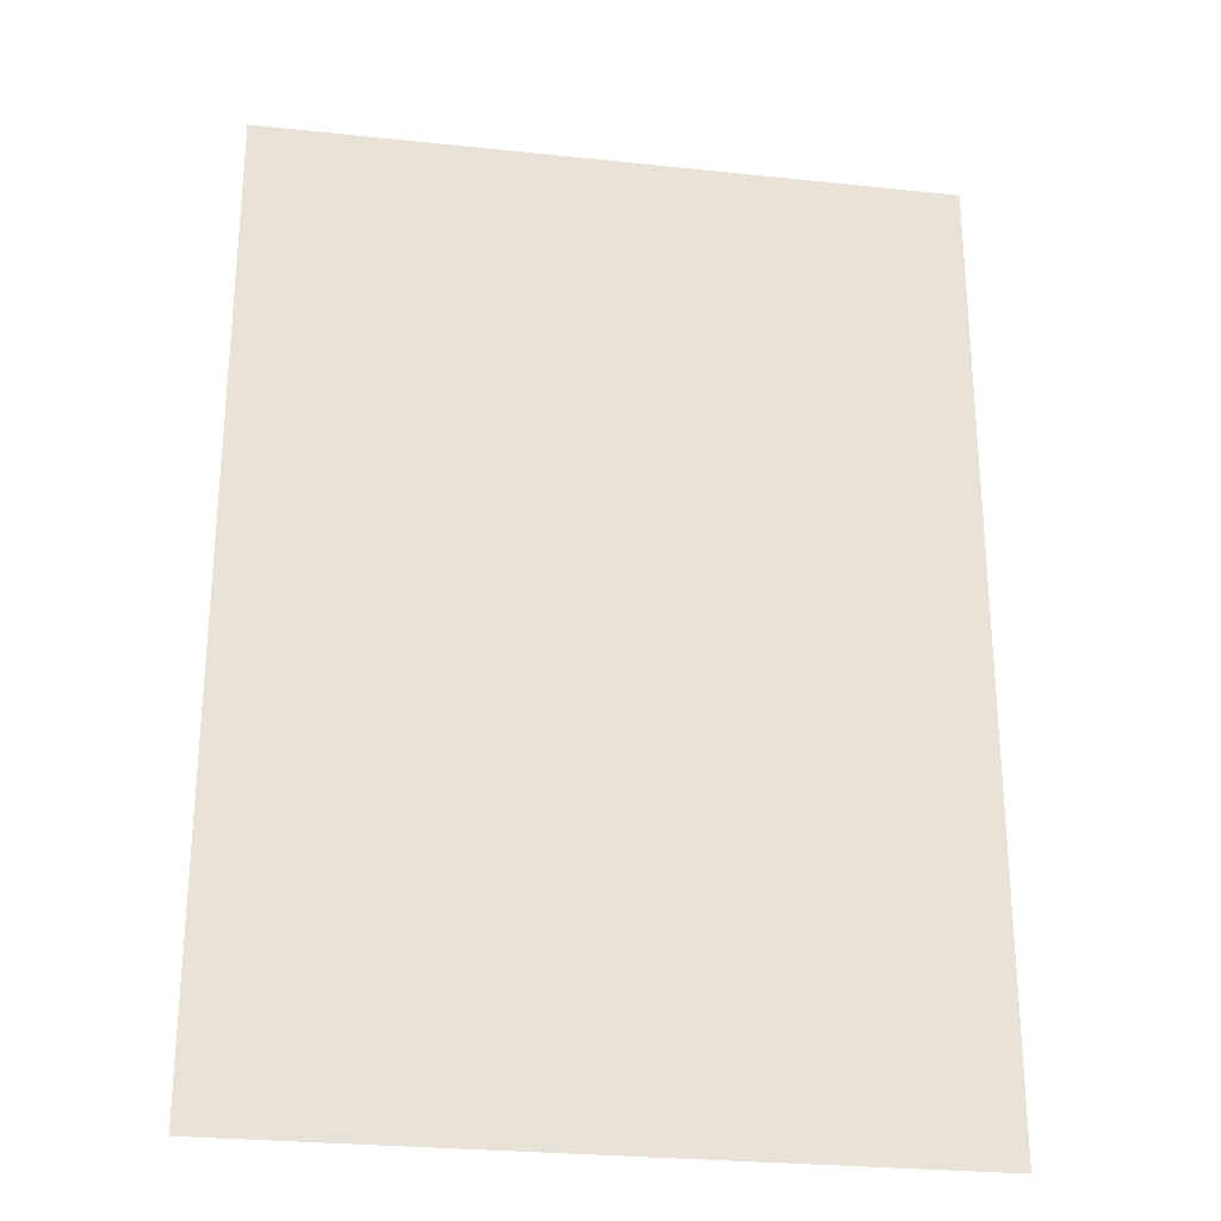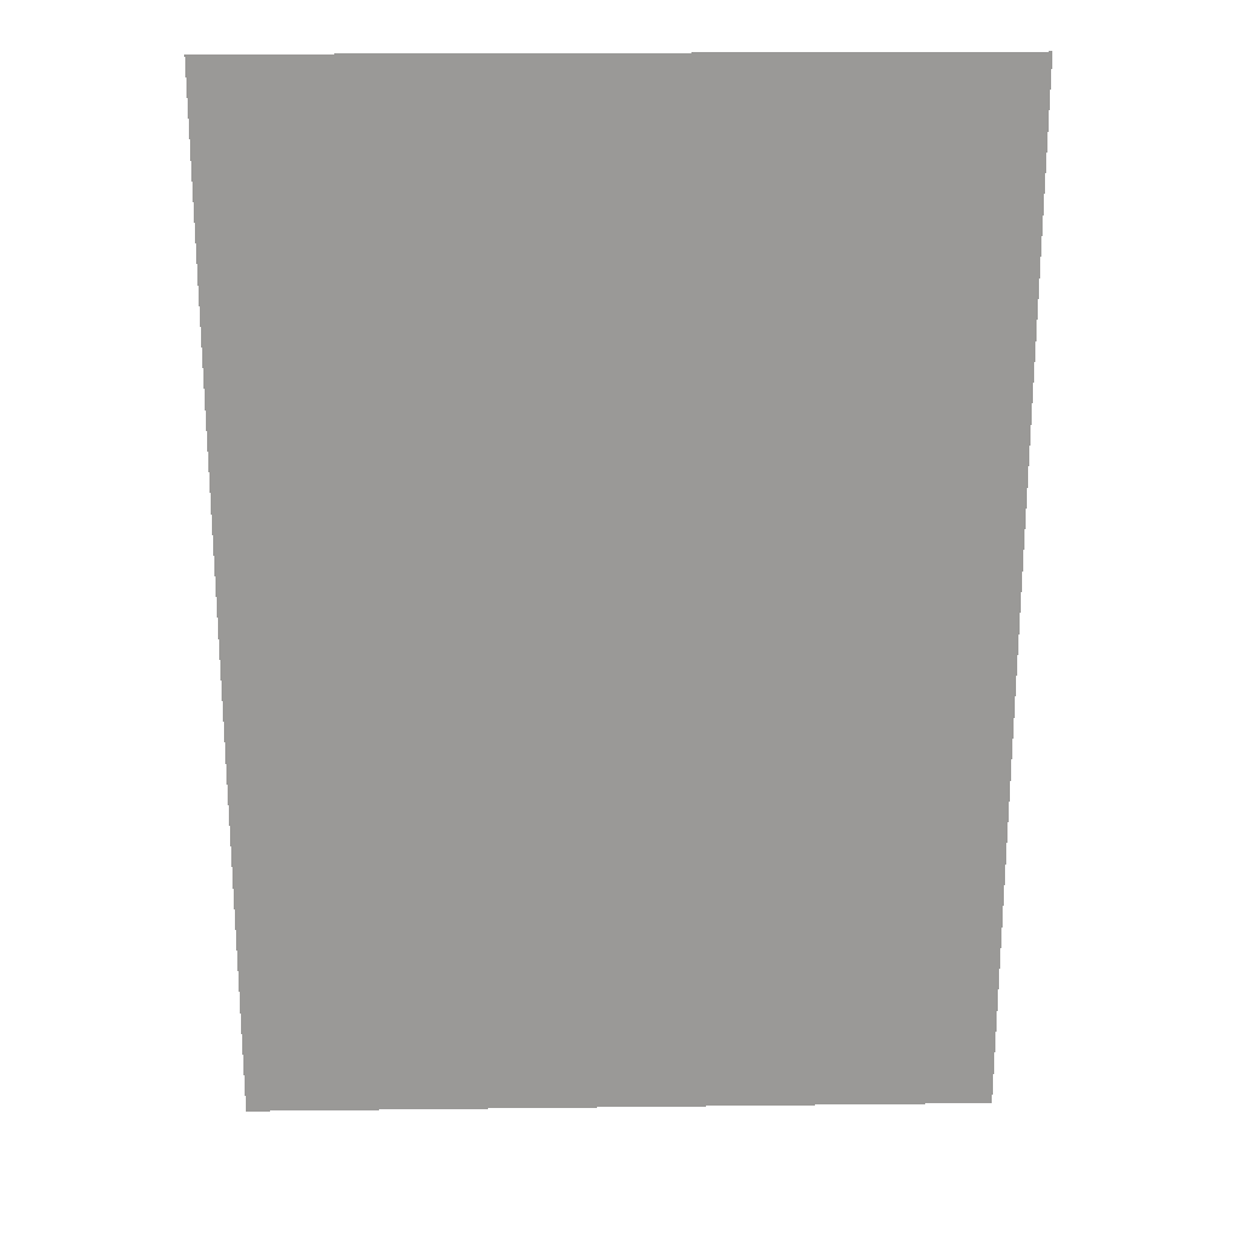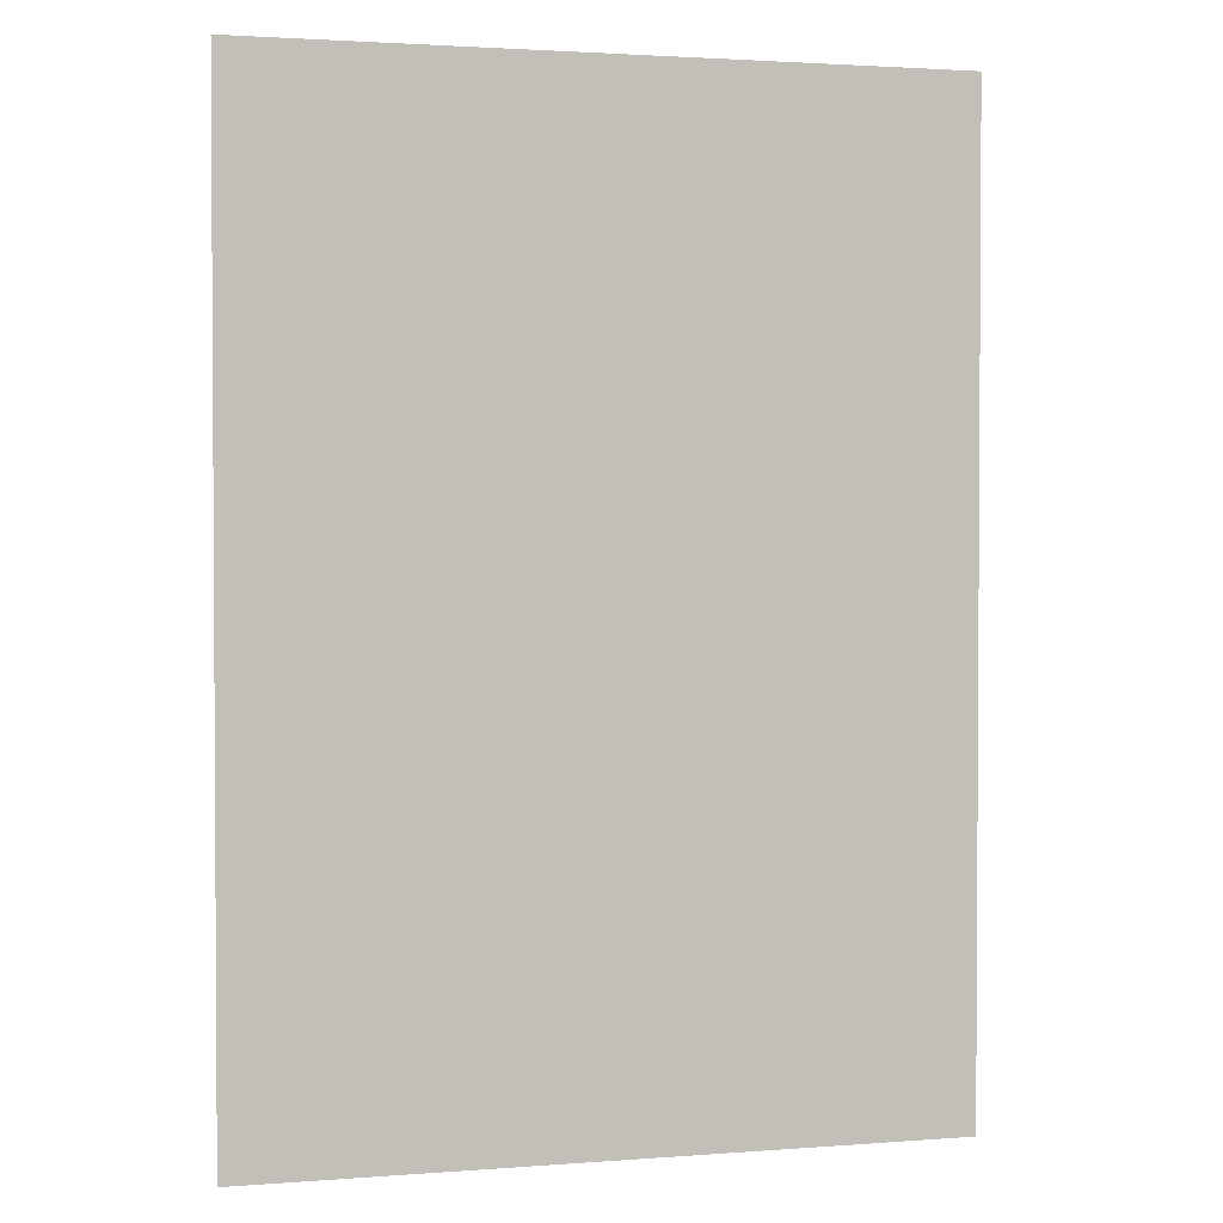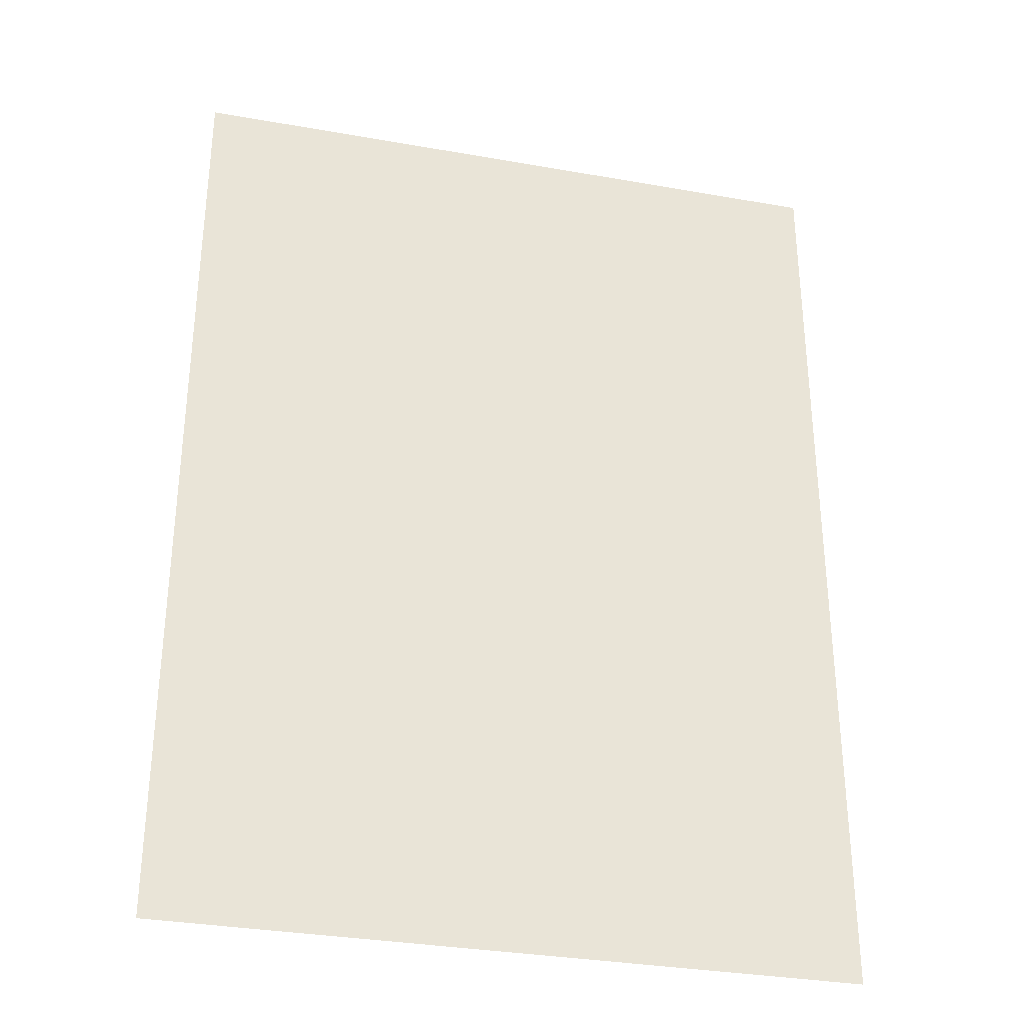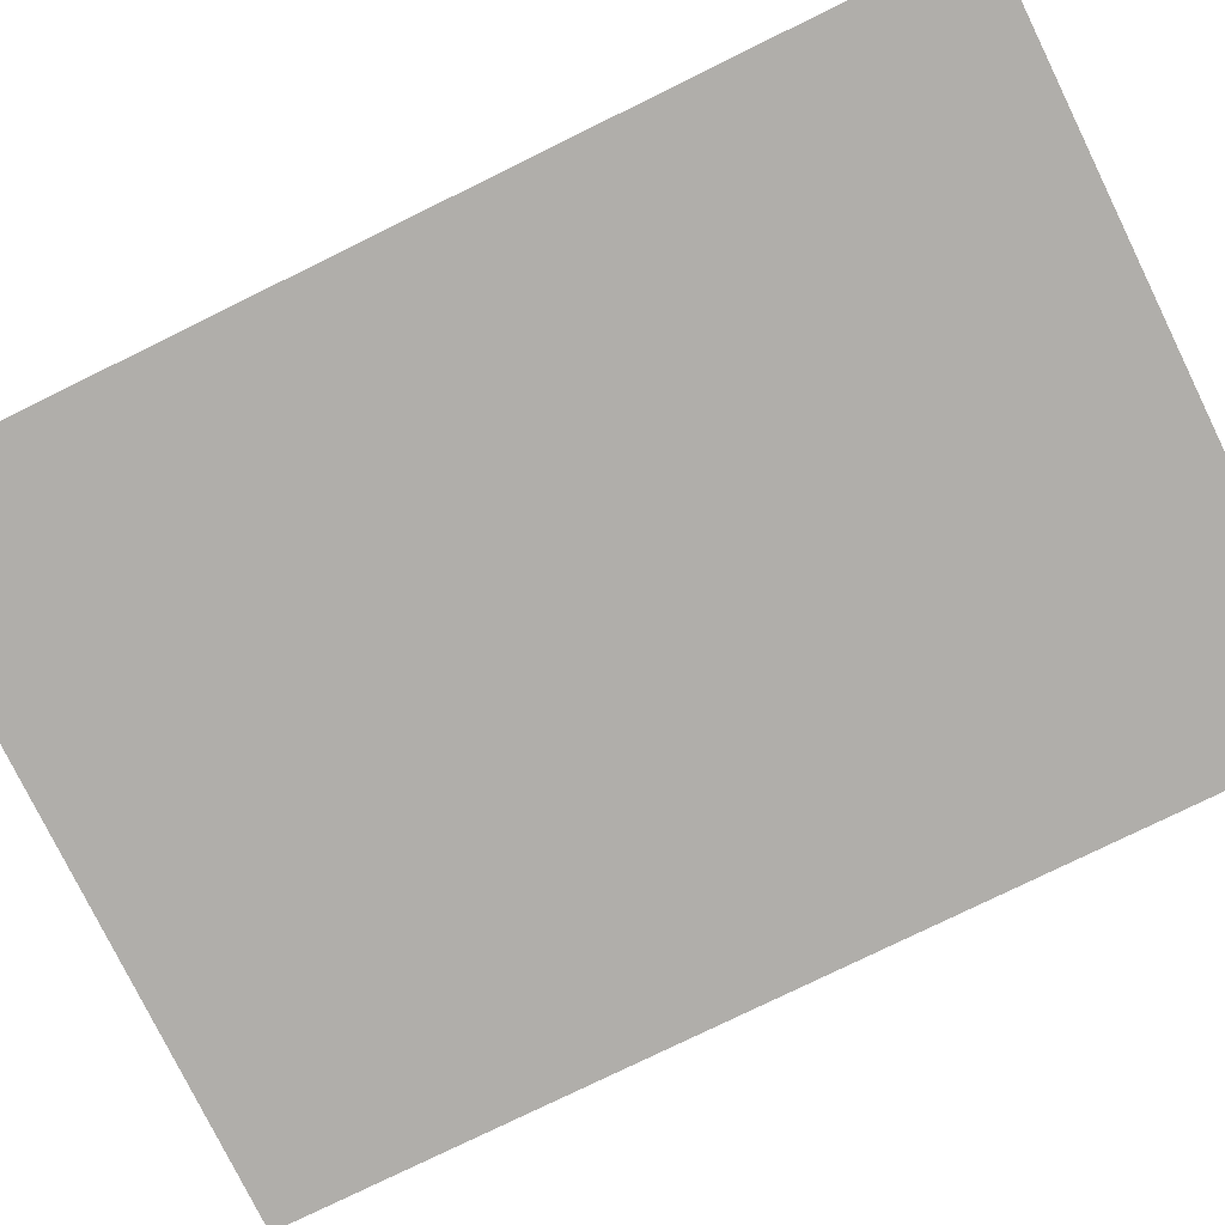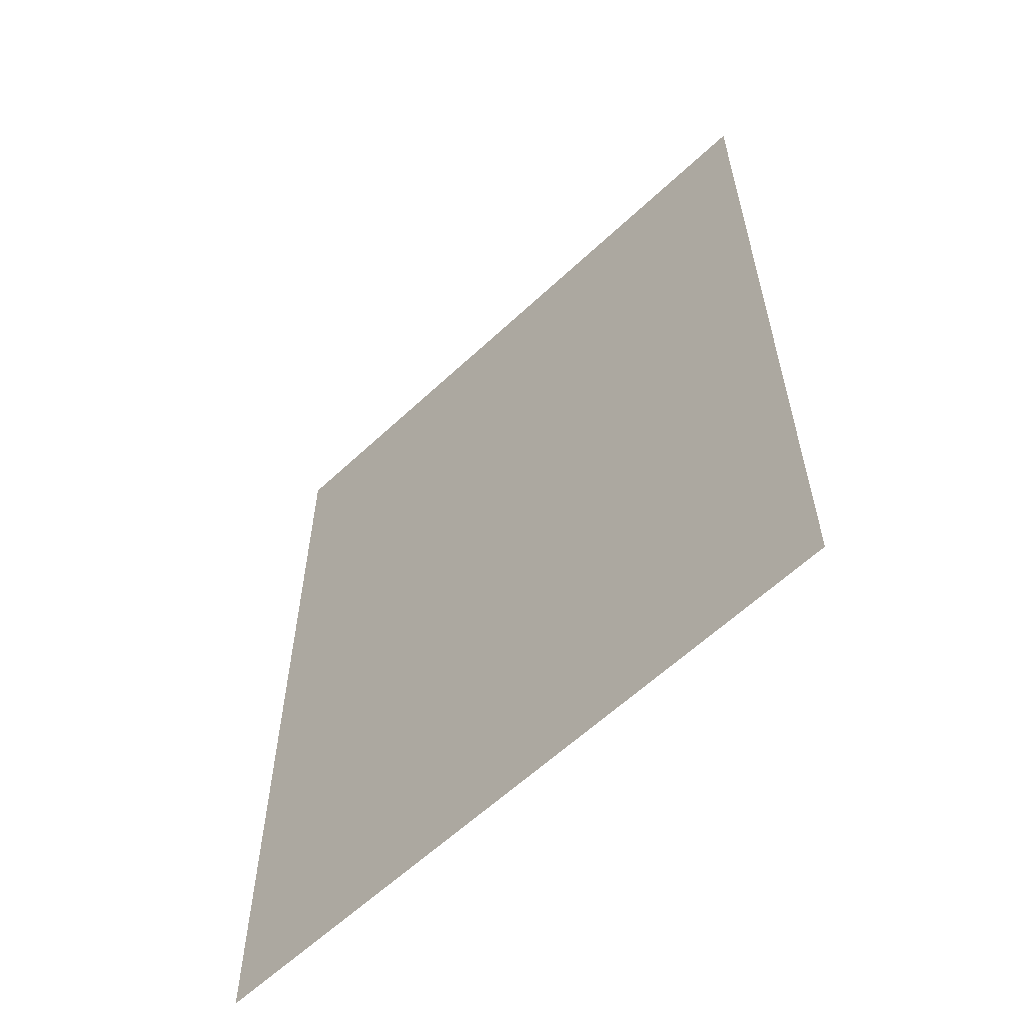
<metadata>
{"format":"obj","ext":"obj","renderer":"f3d","projection":"perspective","resolution":1024,"background":"white","views":[{"elev":-27.0,"azim":-9.3,"up":"+Z"},{"elev":21.1,"azim":178.8,"up":"+Z"},{"elev":2.1,"azim":164.7,"up":"+Z"},{"elev":-32.7,"azim":166.2,"up":"+Z"},{"elev":-77.9,"azim":116.1,"up":"+Y"},{"elev":-60.8,"azim":-136.3,"up":"+Z"}]}
</metadata>
<code>
g ImageTargetMesh19866
v 0.07143 0 -0.1
v 0.07143 0 0.1
v -0.07143 0 -0.1
v -0.07143 0 0.1
g ImageTargetMesh19866_0
f 3 2 1
f 4 2 3

</code>
